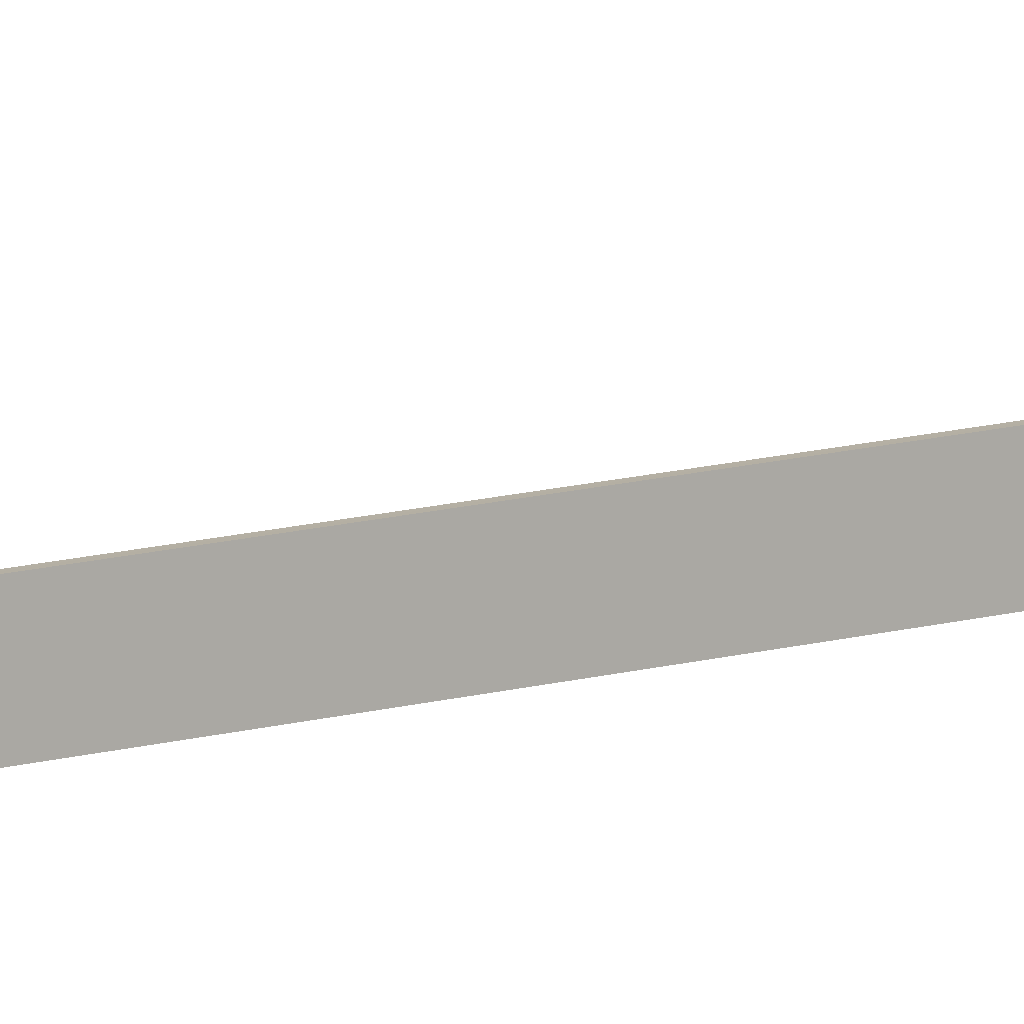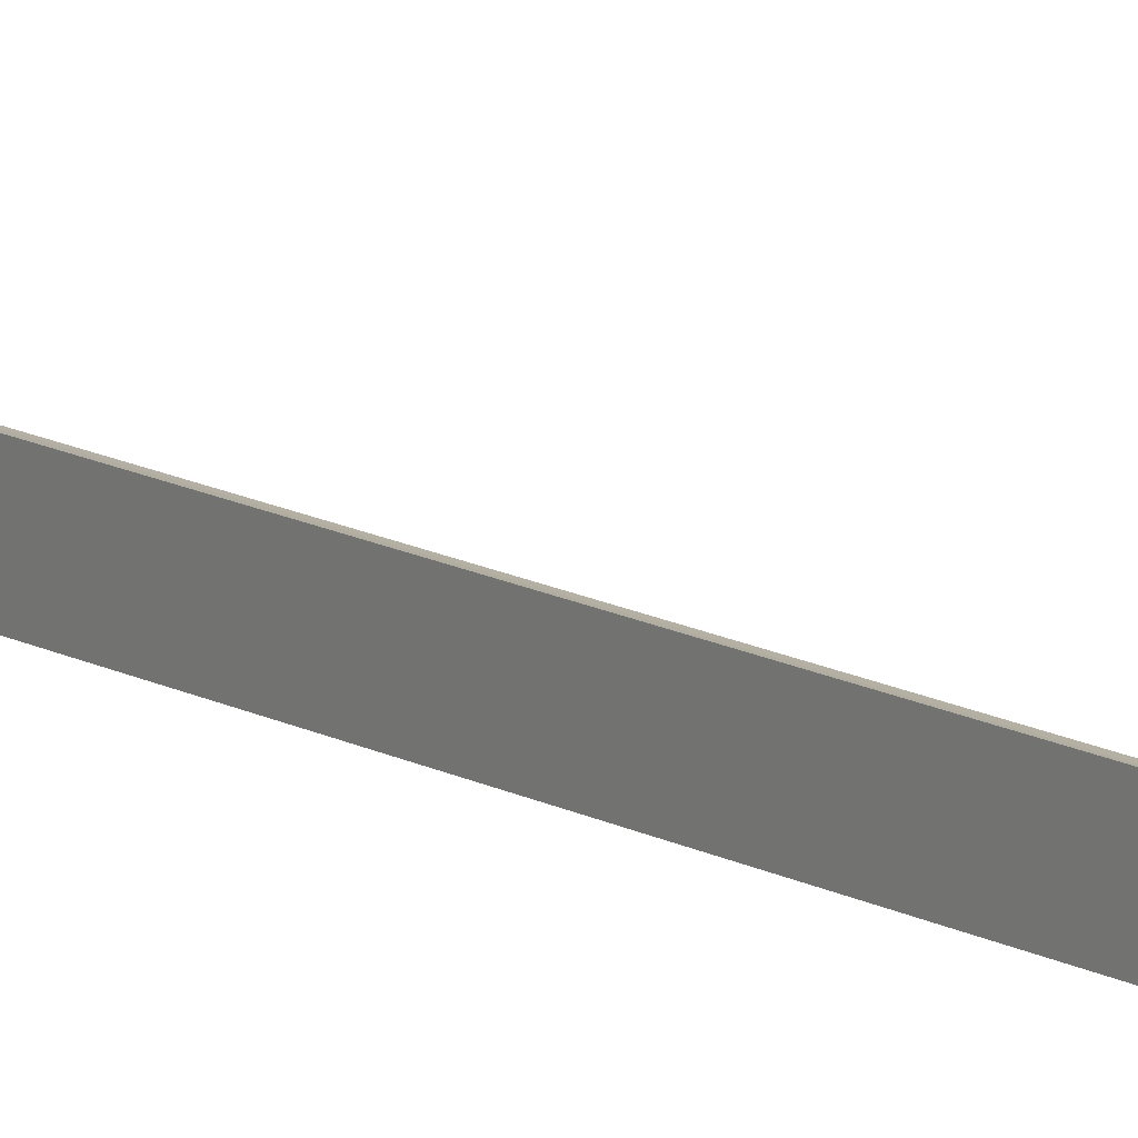
<metadata>
{"format":"obj","ext":"obj","renderer":"f3d","projection":"perspective","resolution":1024,"background":"white","views":[{"elev":10.6,"azim":51.5,"up":"+Y"},{"elev":10.7,"azim":147.5,"up":"+Y"}]}
</metadata>
<code>
o Trims
v 16.9 0.9223 -21.32
v 16.82 0.925 -21.32
v 16.82 0.9249 22.49
v 16.9 0.9249 22.49
v 16.82 0.1099 22.49
v 16.82 0.9249 22.49
v 16.82 0.925 -21.32
v 16.82 0.1099 -21.32
v 13.94 0.9223 -19.94
v 13.94 0.1099 -19.94
v 13.94 0.1099 -20.03
v 13.94 0.9223 -20.03
f 1 2 3
f 1 3 4
f 5 6 7
f 5 7 8
f 9 10 11
f 9 11 12

</code>
